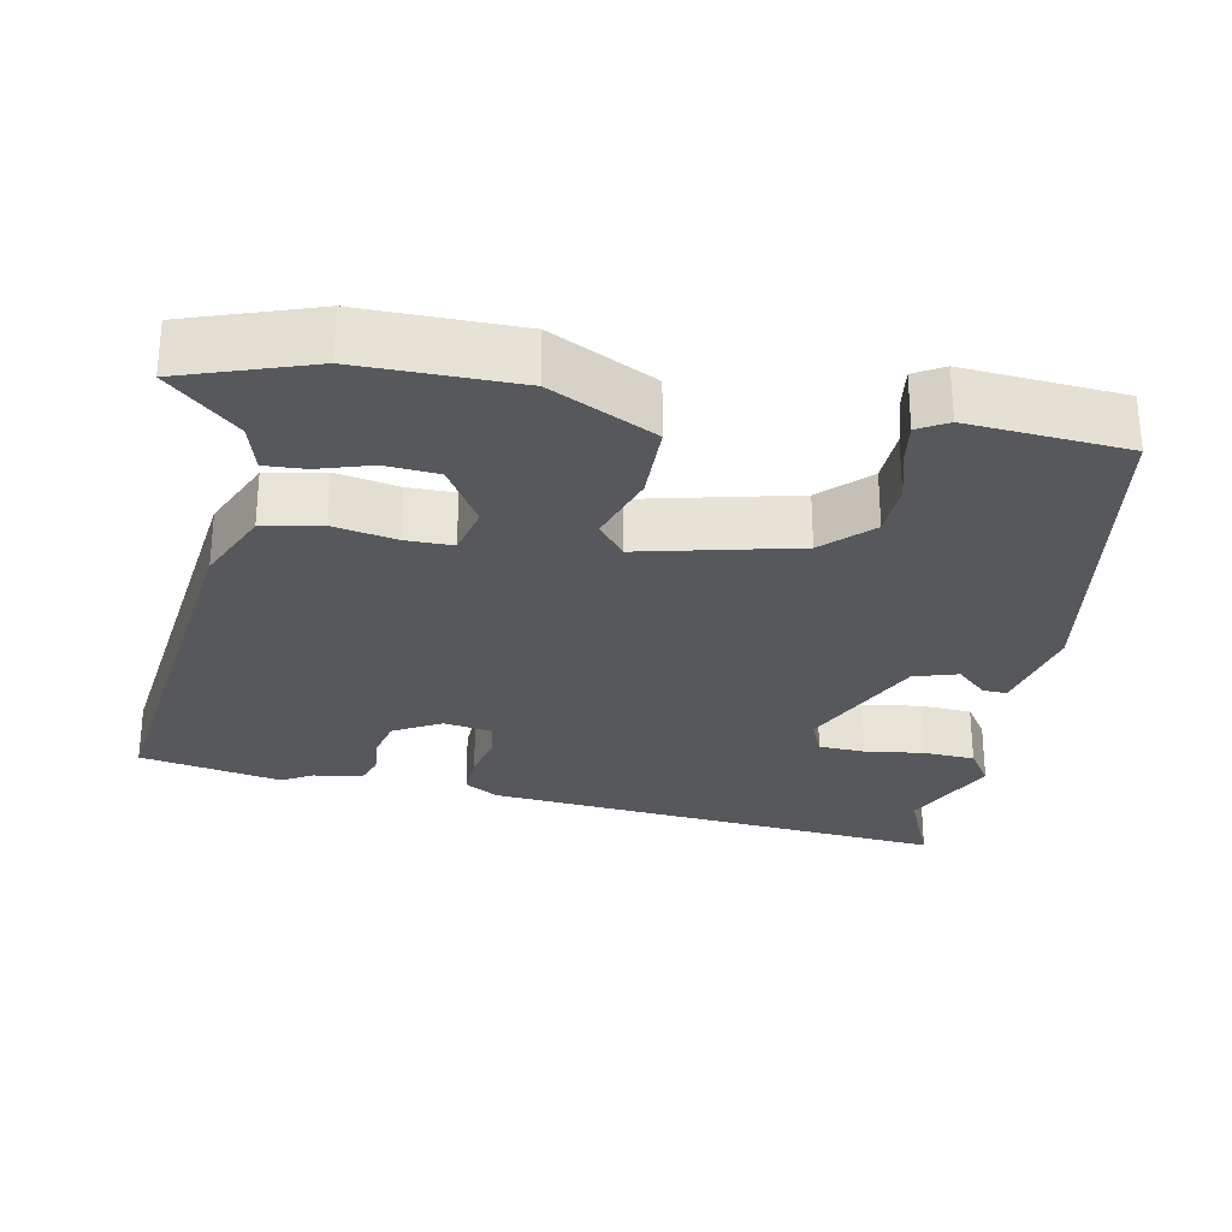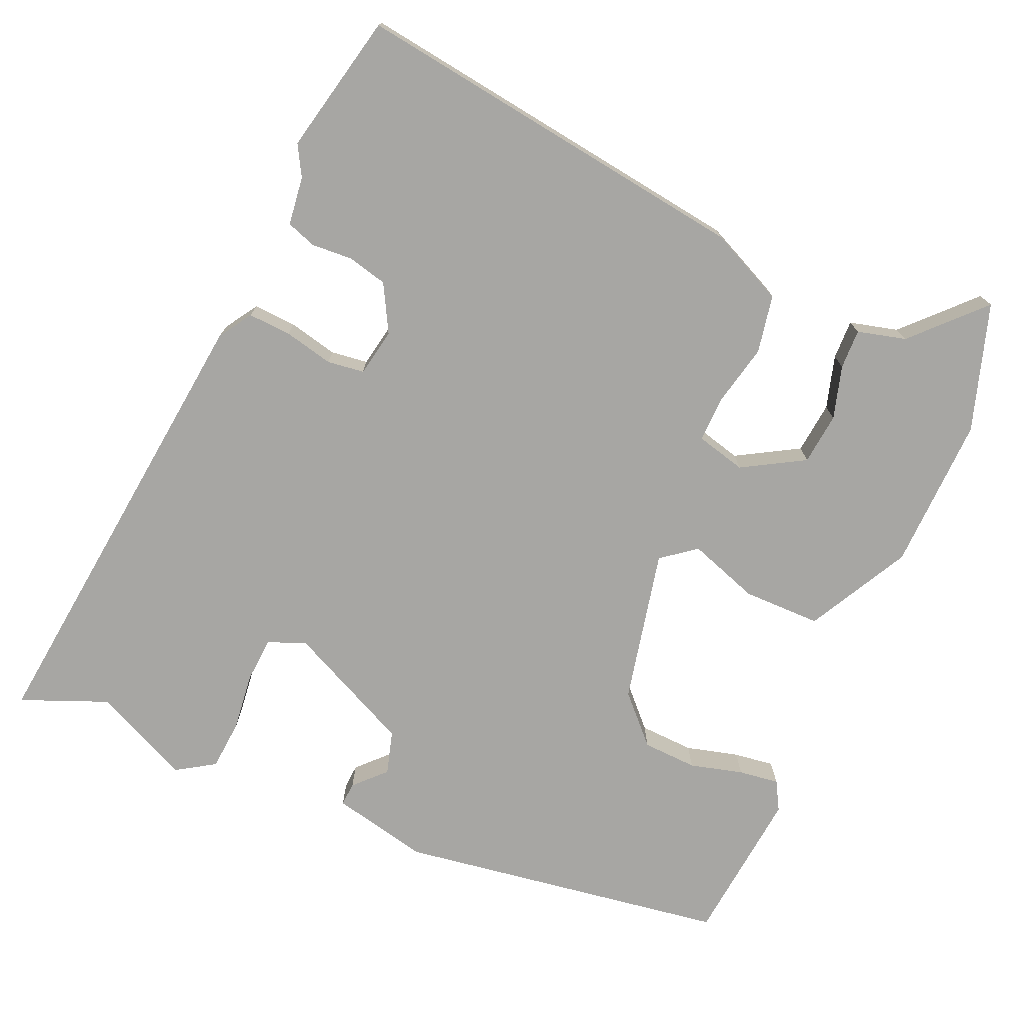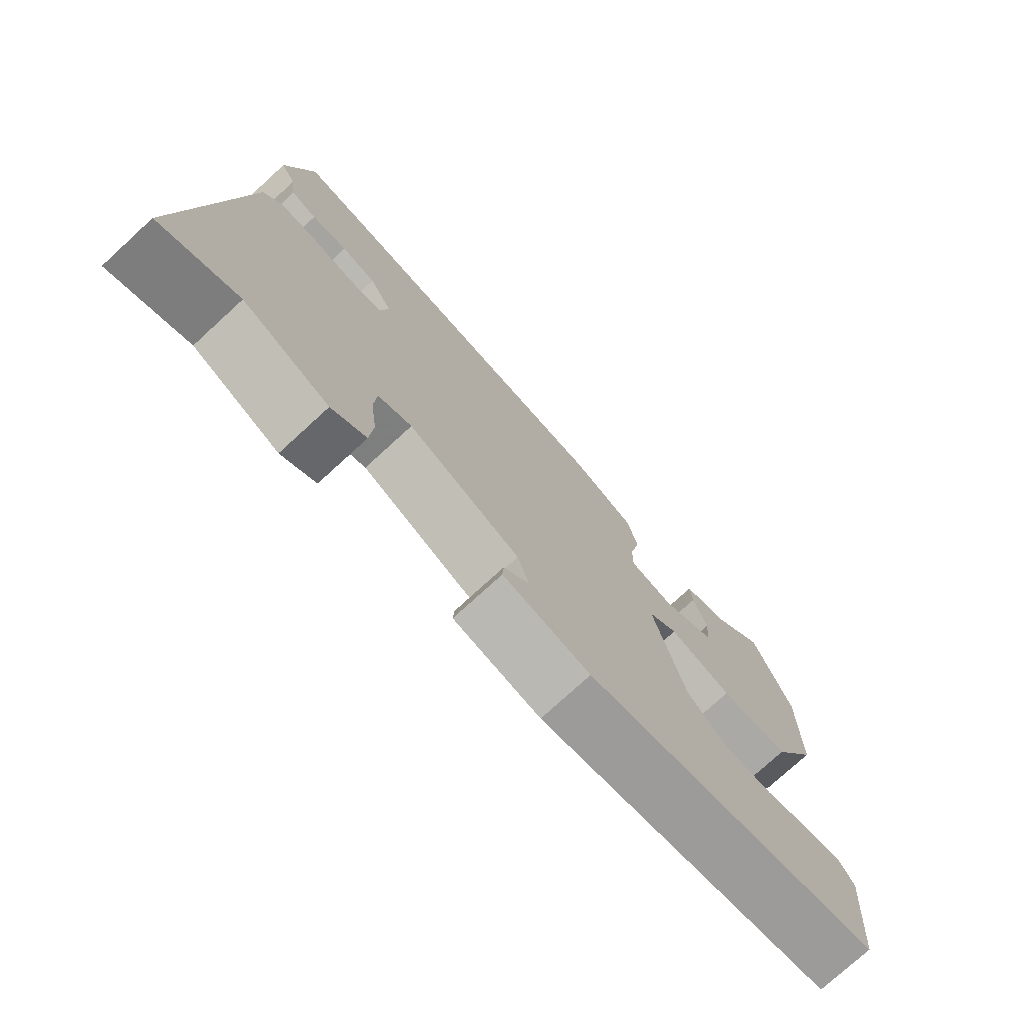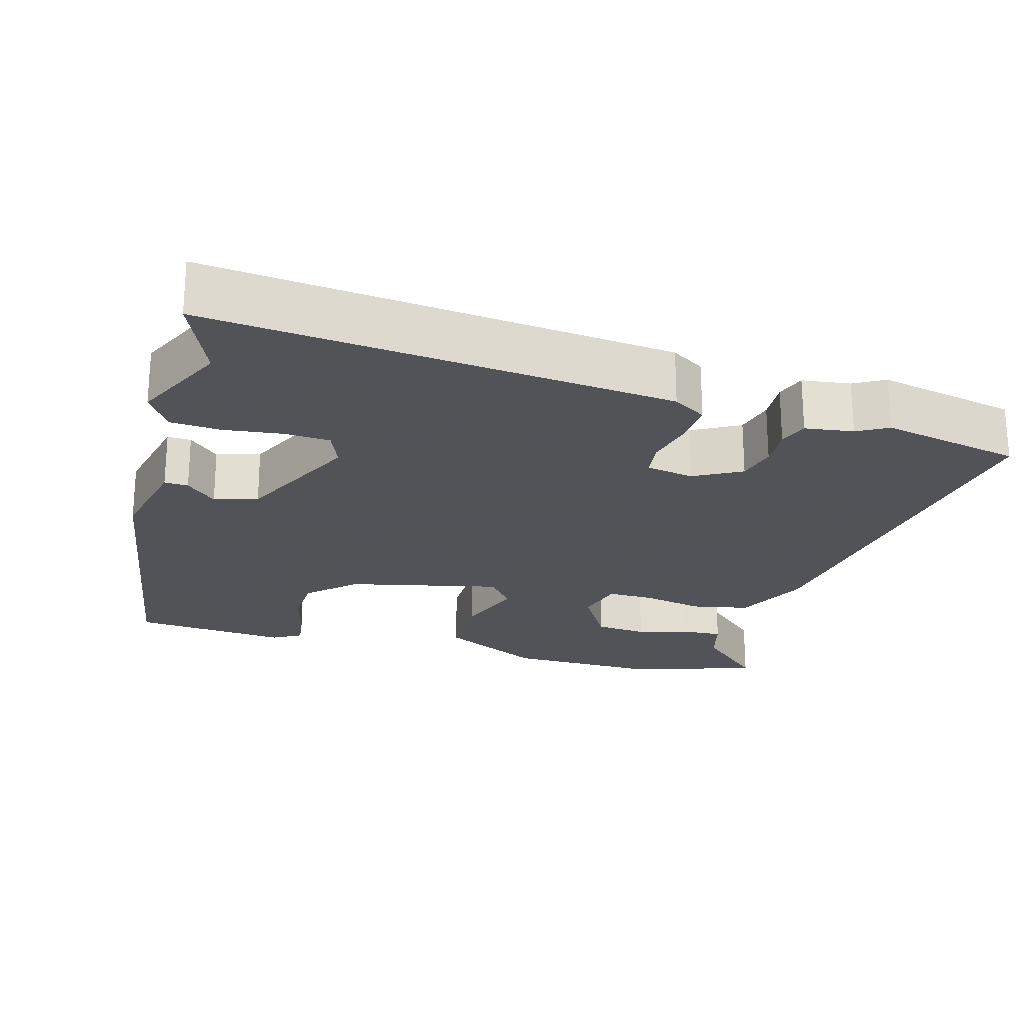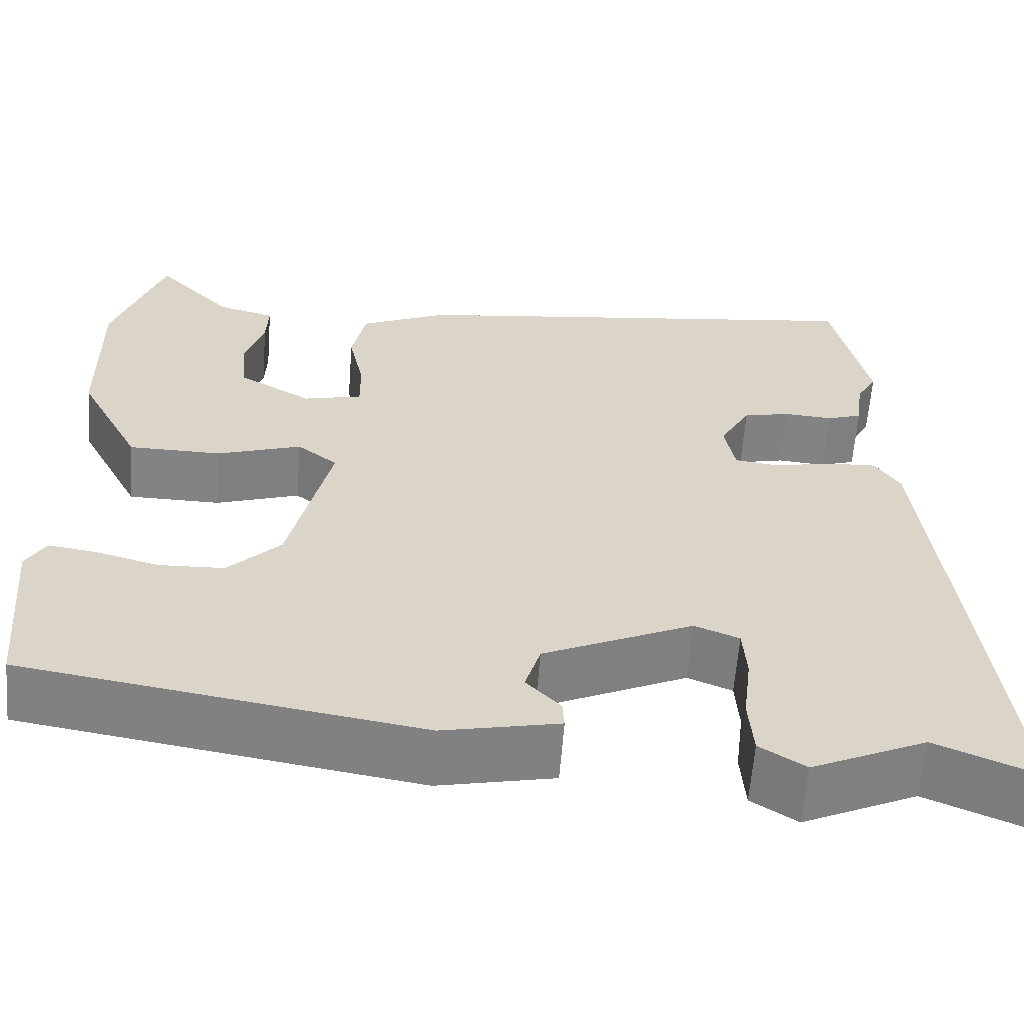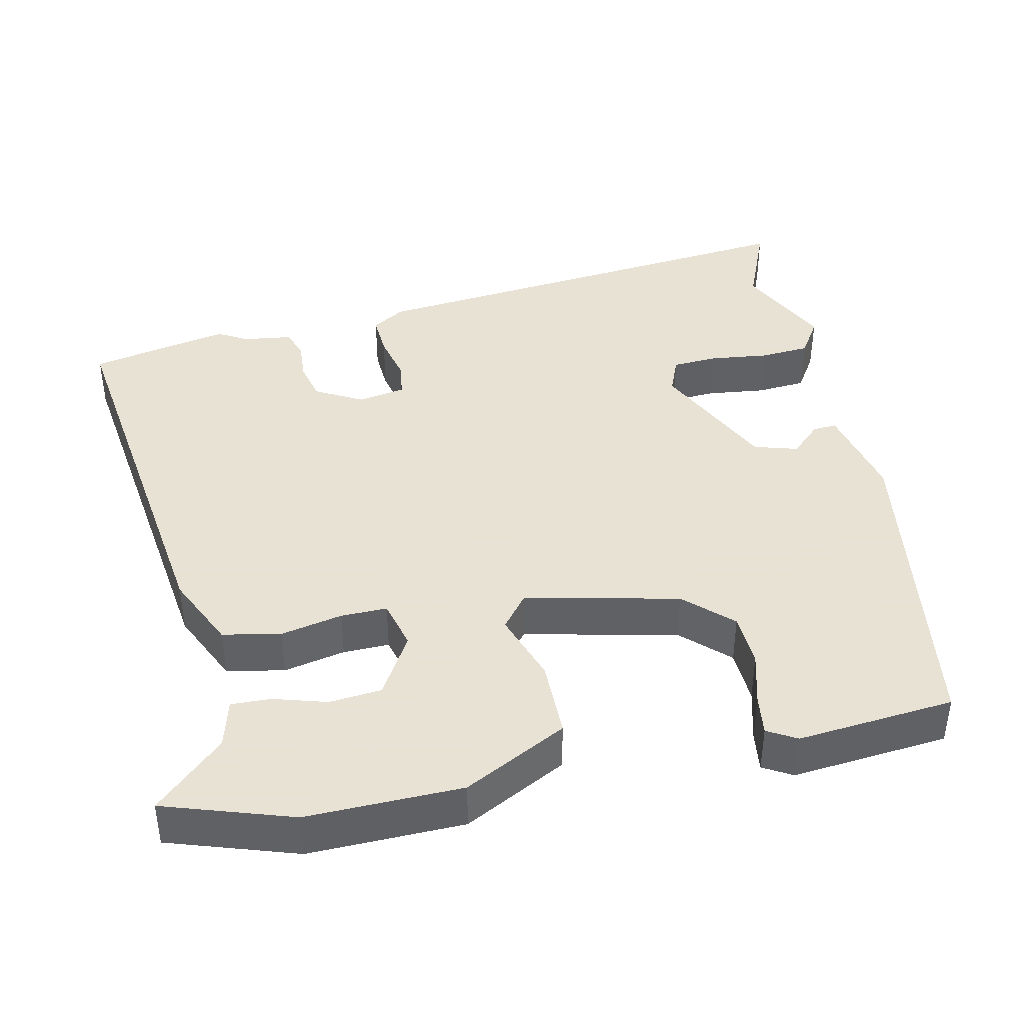
<metadata>
{"format":"obj","ext":"obj","renderer":"f3d","projection":"perspective","resolution":1024,"background":"white","views":[{"elev":-27.7,"azim":79.6,"up":"+Y"},{"elev":-74.2,"azim":-23.9,"up":"+Y"},{"elev":-76.0,"azim":-47.5,"up":"+Z"},{"elev":-22.5,"azim":-105.8,"up":"+Y"},{"elev":-61.2,"azim":175.6,"up":"+Z"},{"elev":40.6,"azim":77.6,"up":"+Y"}]}
</metadata>
<code>
v -0.521 0.07 0.4
v -0.48 0.07 0.594
v 0.077 0.07 0.521
v 0.18 0.07 0.474
v 0.196 0.07 0.394
v 0.178 0.07 0.309
v 0.177 0.07 0.245
v 0.246 0.07 0.228
v 0.331 0.07 0.278
v 0.338 0.07 0.35
v 0.316 0.07 0.423
v 0.314 0.07 0.478
v 0.381 0.07 0.496
v 0.47 0.07 0.59
v 0.528 0.07 0.415
v 0.524 0.07 0.202
v 0.45 0.07 0.06
v 0.342 0.07 0.059
v 0.244 0.07 0.092
v 0.197 0.07 0.055
v 0.245 0.07 -0.157
v 0.306 0.07 -0.22
v 0.382 0.07 -0.223
v 0.455 0.07 -0.203
v 0.511 0.07 -0.195
v 0.534 0.07 -0.235
v 0.514 0.07 -0.451
v 0.056 0.07 -0.524
v -0.079 0.07 -0.495
v -0.077 0.07 -0.462
v -0.037 0.07 -0.42
v -0.055 0.07 -0.36
v -0.229 0.07 -0.279
v -0.281 0.07 -0.3
v -0.285 0.07 -0.363
v -0.275 0.07 -0.444
v -0.28 0.07 -0.514
v -0.333 0.07 -0.548
v -0.466 0.07 -0.486
v -0.586 0.07 -0.536
v -0.519 0.07 0.102
v -0.49 0.07 0.148
v -0.43 0.07 0.145
v -0.362 0.07 0.13
v -0.311 0.07 0.137
v -0.299 0.07 0.203
v -0.335 0.07 0.268
v -0.39 0.07 0.281
v -0.447 0.07 0.277
v -0.488 0.07 0.291
v -0.497 0.07 0.358
v -0.521 0 0.4
v -0.48 0 0.594
v 0.077 0 0.521
v 0.18 0 0.474
v 0.196 0 0.394
v 0.178 0 0.309
v 0.177 0 0.245
v 0.246 0 0.228
v 0.331 0 0.278
v 0.338 0 0.35
v 0.316 0 0.423
v 0.314 0 0.478
v 0.381 0 0.496
v 0.47 0 0.59
v 0.528 0 0.415
v 0.524 0 0.202
v 0.45 0 0.06
v 0.342 0 0.059
v 0.244 0 0.092
v 0.197 0 0.055
v 0.245 0 -0.157
v 0.306 0 -0.22
v 0.382 0 -0.223
v 0.455 0 -0.203
v 0.511 0 -0.195
v 0.534 0 -0.235
v 0.514 0 -0.451
v 0.056 0 -0.524
v -0.079 0 -0.495
v -0.077 0 -0.462
v -0.037 0 -0.42
v -0.055 0 -0.36
v -0.229 0 -0.279
v -0.281 0 -0.3
v -0.285 0 -0.363
v -0.275 0 -0.444
v -0.28 0 -0.514
v -0.333 0 -0.548
v -0.466 0 -0.486
v -0.586 0 -0.536
v -0.519 0 0.102
v -0.49 0 0.148
v -0.43 0 0.145
v -0.362 0 0.13
v -0.311 0 0.137
v -0.299 0 0.203
v -0.335 0 0.268
v -0.39 0 0.281
v -0.447 0 0.277
v -0.488 0 0.291
v -0.497 0 0.358
f 48 49 50 51
f 47 48 51 1
f 41 42 43 44
f 39 40 41 44
f 39 44 45
f 38 39 45
f 35 36 37 38
f 34 35 38 45
f 33 34 45 46
f 28 29 30 31
f 28 31 32
f 27 28 32
f 23 24 25 26
f 22 23 26 27
f 21 22 27 32
f 16 17 18 19
f 15 16 19
f 15 19 20
f 13 14 15
f 10 11 12 13
f 9 10 13 15
f 3 4 5 6
f 3 6 7
f 47 1 2 3
f 46 47 3 7
f 20 21 32 33
f 9 15 20 33
f 8 9 33
f 7 8 33 46
f 102 101 100 99
f 52 102 99 98
f 95 94 93 92
f 95 92 91 90
f 96 95 90
f 96 90 89
f 89 88 87 86
f 96 89 86 85
f 97 96 85 84
f 82 81 80 79
f 83 82 79
f 83 79 78
f 77 76 75 74
f 78 77 74 73
f 83 78 73 72
f 70 69 68 67
f 70 67 66
f 71 70 66
f 66 65 64
f 64 63 62 61
f 66 64 61 60
f 57 56 55 54
f 58 57 54
f 54 53 52 98
f 58 54 98 97
f 84 83 72 71
f 84 71 66 60
f 84 60 59
f 97 84 59 58
f 1 52 53 2
f 2 53 54 3
f 3 54 55 4
f 4 55 56 5
f 5 56 57 6
f 6 57 58 7
f 7 58 59 8
f 8 59 60 9
f 9 60 61 10
f 10 61 62 11
f 11 62 63 12
f 12 63 64 13
f 13 64 65 14
f 14 65 66 15
f 15 66 67 16
f 16 67 68 17
f 17 68 69 18
f 18 69 70 19
f 19 70 71 20
f 20 71 72 21
f 21 72 73 22
f 22 73 74 23
f 23 74 75 24
f 24 75 76 25
f 25 76 77 26
f 26 77 78 27
f 27 78 79 28
f 28 79 80 29
f 29 80 81 30
f 30 81 82 31
f 31 82 83 32
f 32 83 84 33
f 33 84 85 34
f 34 85 86 35
f 35 86 87 36
f 36 87 88 37
f 37 88 89 38
f 38 89 90 39
f 39 90 91 40
f 40 91 92 41
f 41 92 93 42
f 42 93 94 43
f 43 94 95 44
f 44 95 96 45
f 45 96 97 46
f 46 97 98 47
f 47 98 99 48
f 48 99 100 49
f 49 100 101 50
f 50 101 102 51
f 51 102 52 1

</code>
